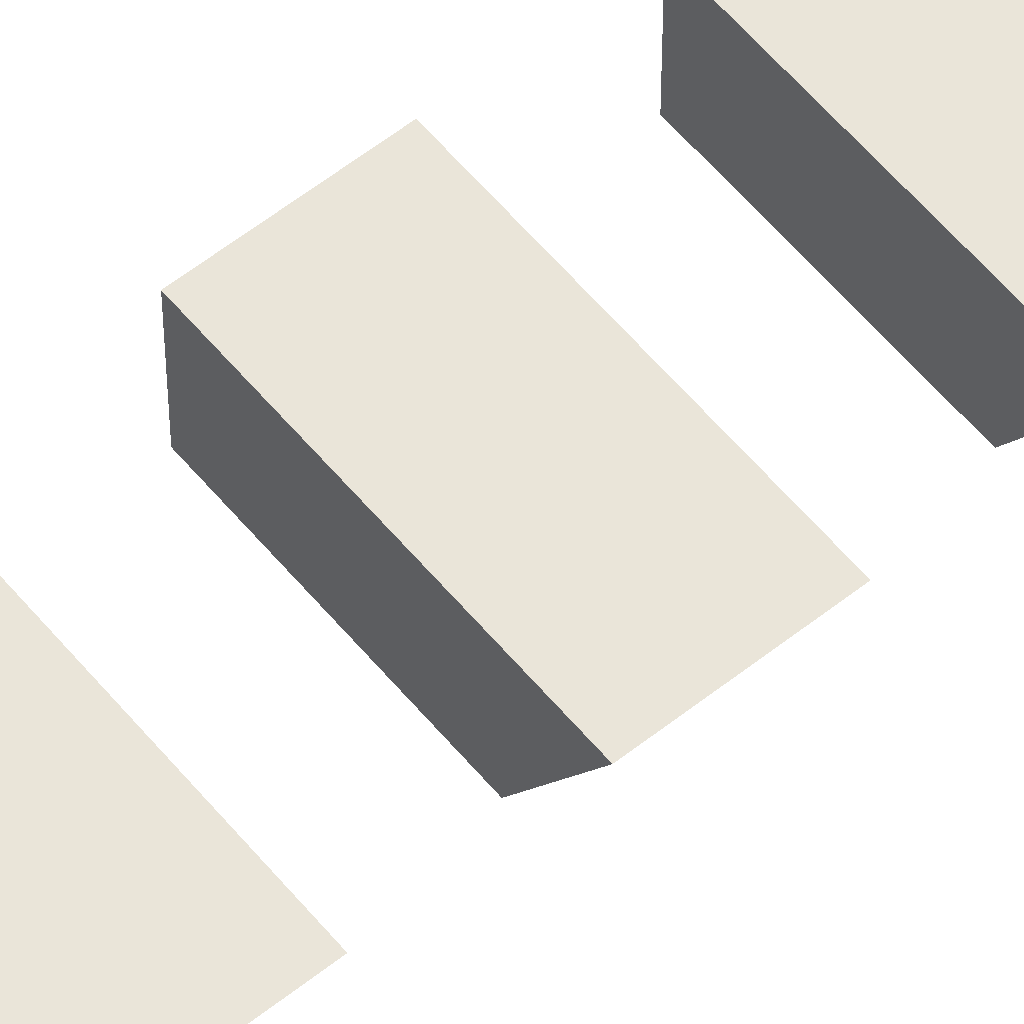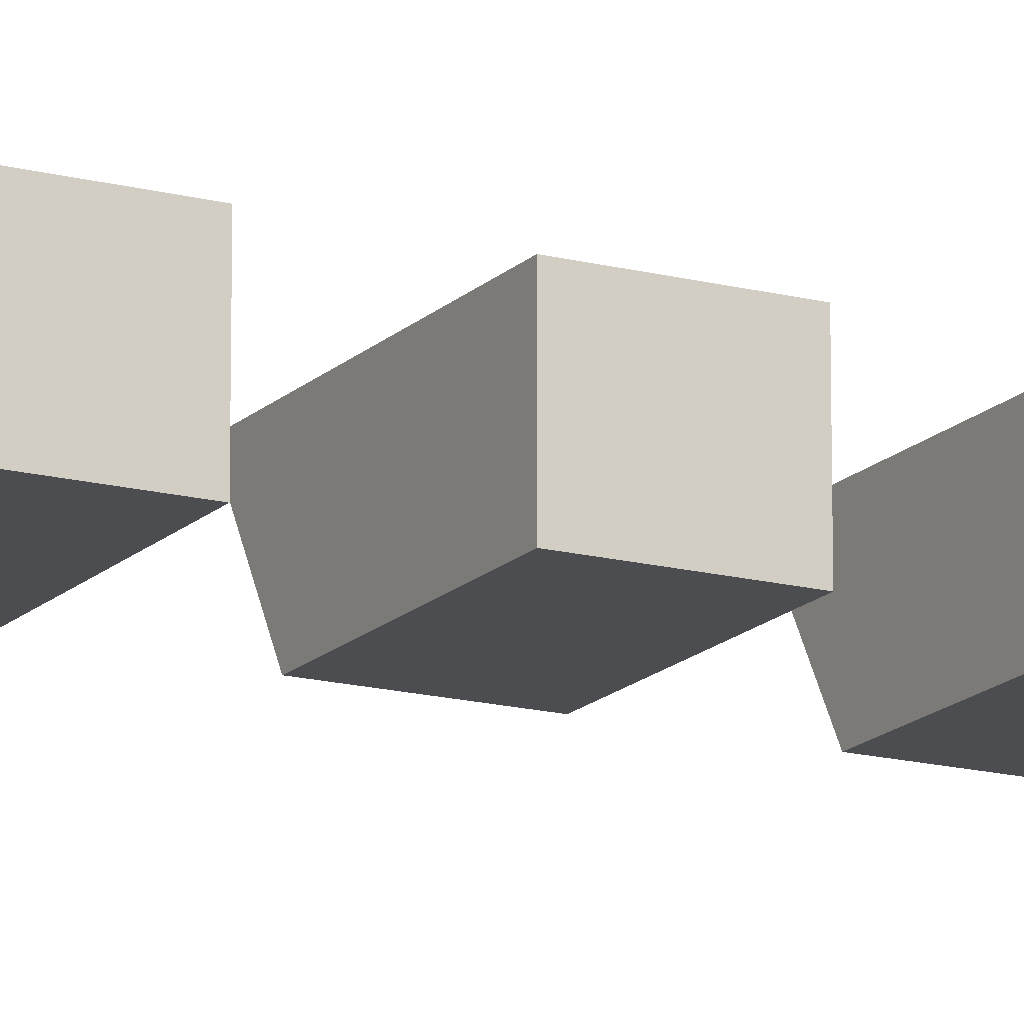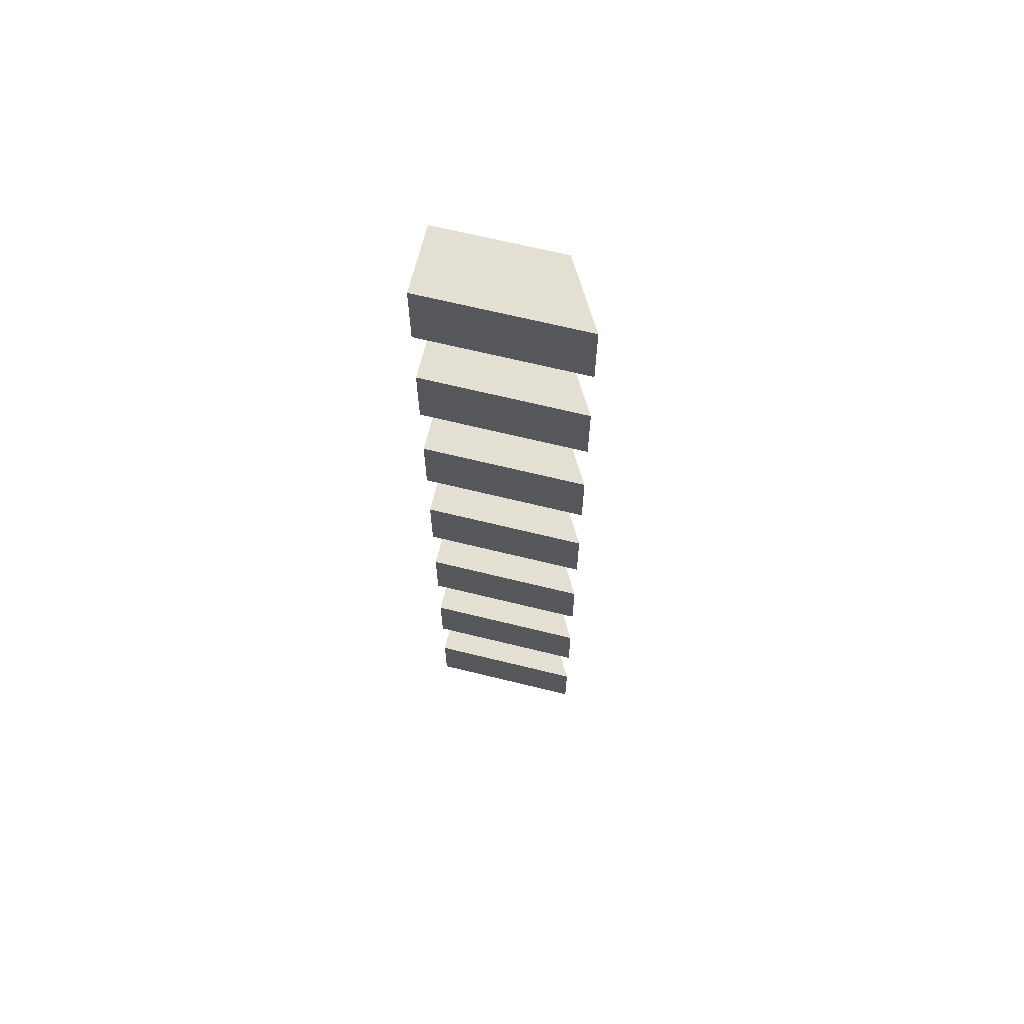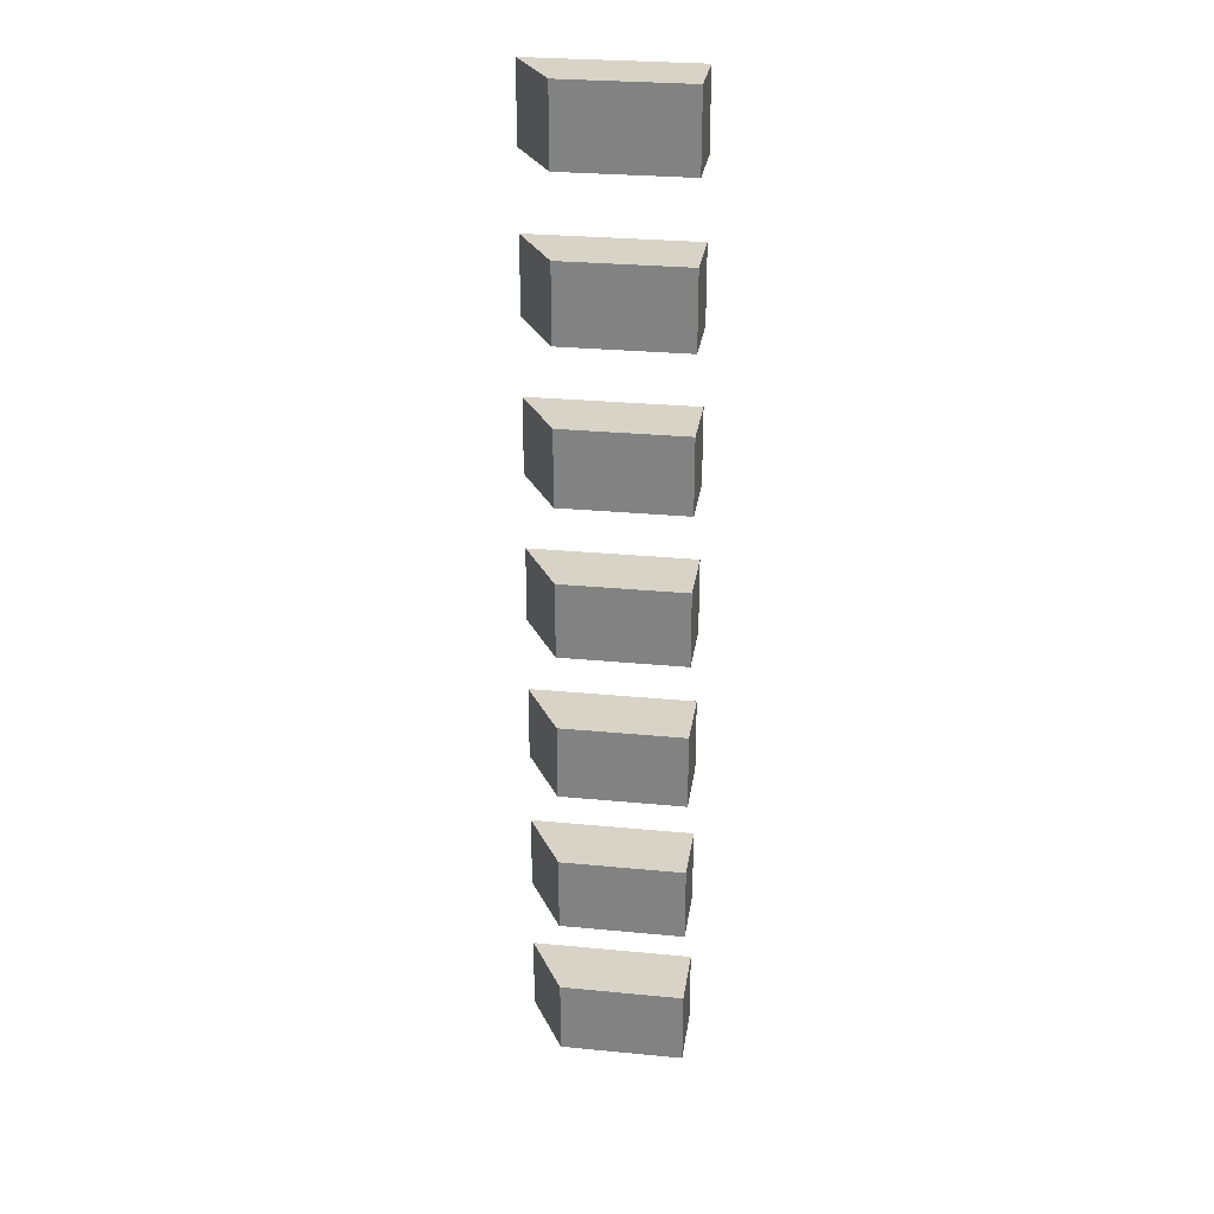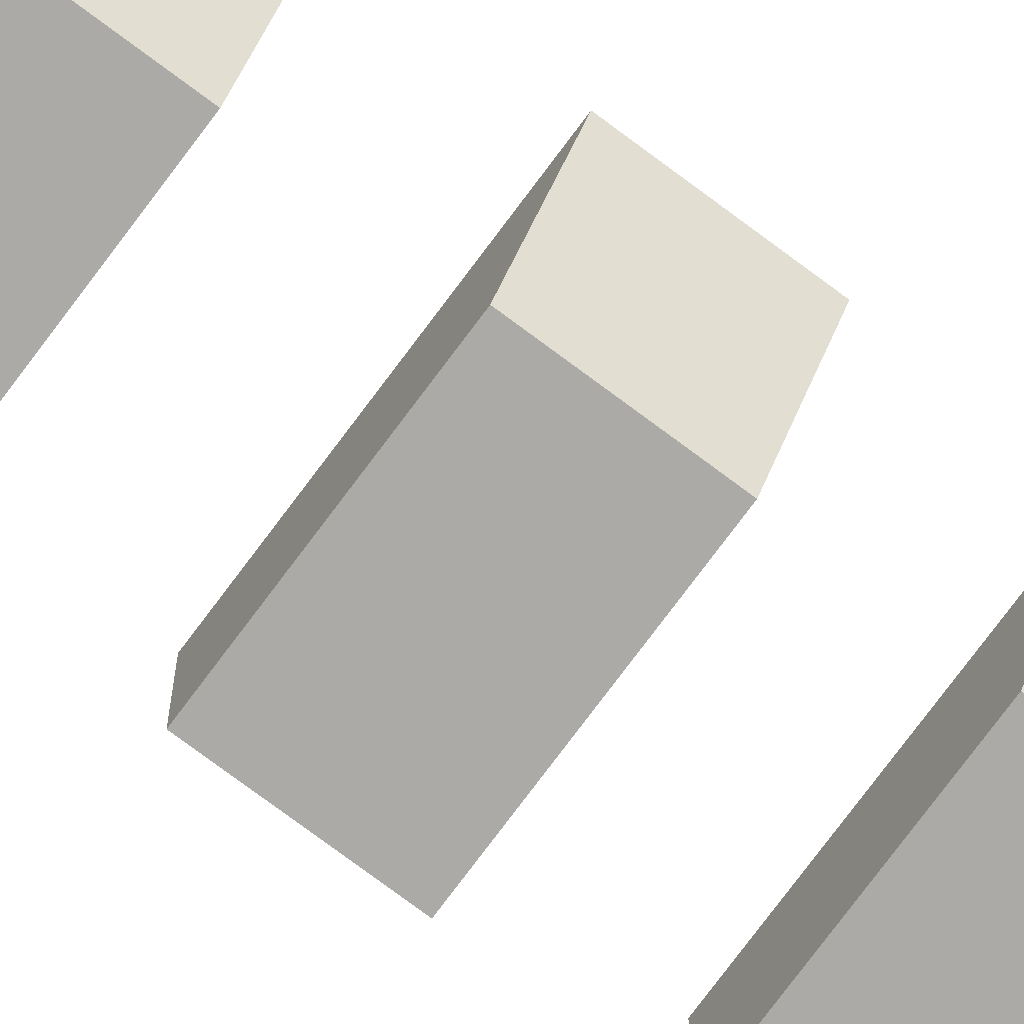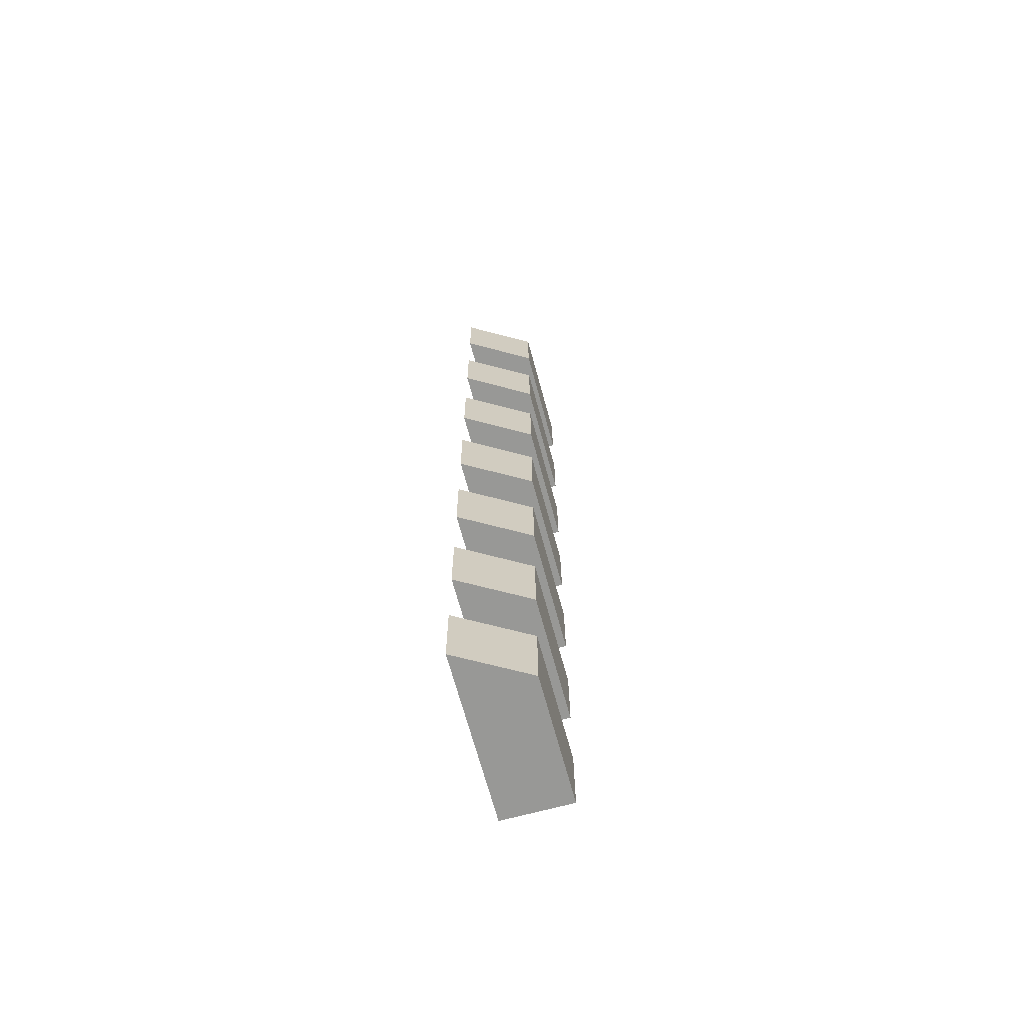
<metadata>
{"format":"obj","ext":"obj","renderer":"f3d","projection":"perspective","resolution":1024,"background":"white","views":[{"elev":58.2,"azim":-129.3,"up":"+Y"},{"elev":-16.0,"azim":61.6,"up":"+Y"},{"elev":66.7,"azim":-166.1,"up":"+Z"},{"elev":28.0,"azim":8.3,"up":"+Z"},{"elev":-76.1,"azim":-126.7,"up":"+Y"},{"elev":-68.4,"azim":-74.8,"up":"+Z"}]}
</metadata>
<code>
v 0 12.67 239.5
v 0 28.49 239.5
v 0 28.49 10.46
v 0 12.67 10.46
v 0 28.49 28.08
v 0 12.67 28.08
v 0 28.49 45.7
v 0 12.67 45.7
v 0 28.49 63.32
v 0 12.67 63.32
v 0 28.49 80.94
v 0 12.67 80.94
v 0 28.49 98.57
v 0 12.67 98.57
v 0 28.49 116.2
v 0 12.67 116.2
v 0 28.49 133.8
v 0 12.67 133.8
v 0 28.49 151.4
v 0 12.67 151.4
v 0 28.49 169.1
v 0 12.67 169.1
v 0 28.49 186.7
v 0 12.67 186.7
v 0 28.49 204.3
v 0 12.67 204.3
v 0 28.49 221.9
v 0 12.67 221.9
v -28.9 12.67 221.9
v -28.9 12.67 239.5
v -38.01 28.49 239.5
v -38.01 28.49 221.9
v -28.9 12.67 10.46
v -28.9 12.67 28.08
v -38.01 28.49 28.08
v -38.01 28.49 10.46
v -28.9 12.67 45.7
v -28.9 12.67 63.32
v -38.01 28.49 63.32
v -38.01 28.49 45.7
v -28.9 12.67 80.94
v -28.9 12.67 98.57
v -38.01 28.49 98.57
v -38.01 28.49 80.94
v -28.9 12.67 116.2
v -28.9 12.67 133.8
v -38.01 28.49 133.8
v -38.01 28.49 116.2
v -28.9 12.67 151.4
v -28.9 12.67 169.1
v -38.01 28.49 169.1
v -38.01 28.49 151.4
v -28.9 12.67 186.7
v -28.9 12.67 204.3
v -38.01 28.49 204.3
v -38.01 28.49 186.7
f 29 30 31 32
f 33 34 35 36
f 37 38 39 40
f 41 42 43 44
f 45 46 47 48
f 49 50 51 52
f 53 54 55 56
f 28 1 30 29
f 1 2 31 30
f 2 27 32 31
f 27 28 29 32
f 4 6 34 33
f 6 5 35 34
f 5 3 36 35
f 3 4 33 36
f 8 10 38 37
f 10 9 39 38
f 9 7 40 39
f 7 8 37 40
f 12 14 42 41
f 14 13 43 42
f 13 11 44 43
f 11 12 41 44
f 16 18 46 45
f 18 17 47 46
f 17 15 48 47
f 15 16 45 48
f 20 22 50 49
f 22 21 51 50
f 21 19 52 51
f 19 20 49 52
f 24 26 54 53
f 26 25 55 54
f 25 23 56 55
f 23 24 53 56
f 2 1 28 27
f 4 3 5 6
f 10 8 7 9
f 14 12 11 13
f 18 16 15 17
f 22 20 19 21
f 26 24 23 25

</code>
